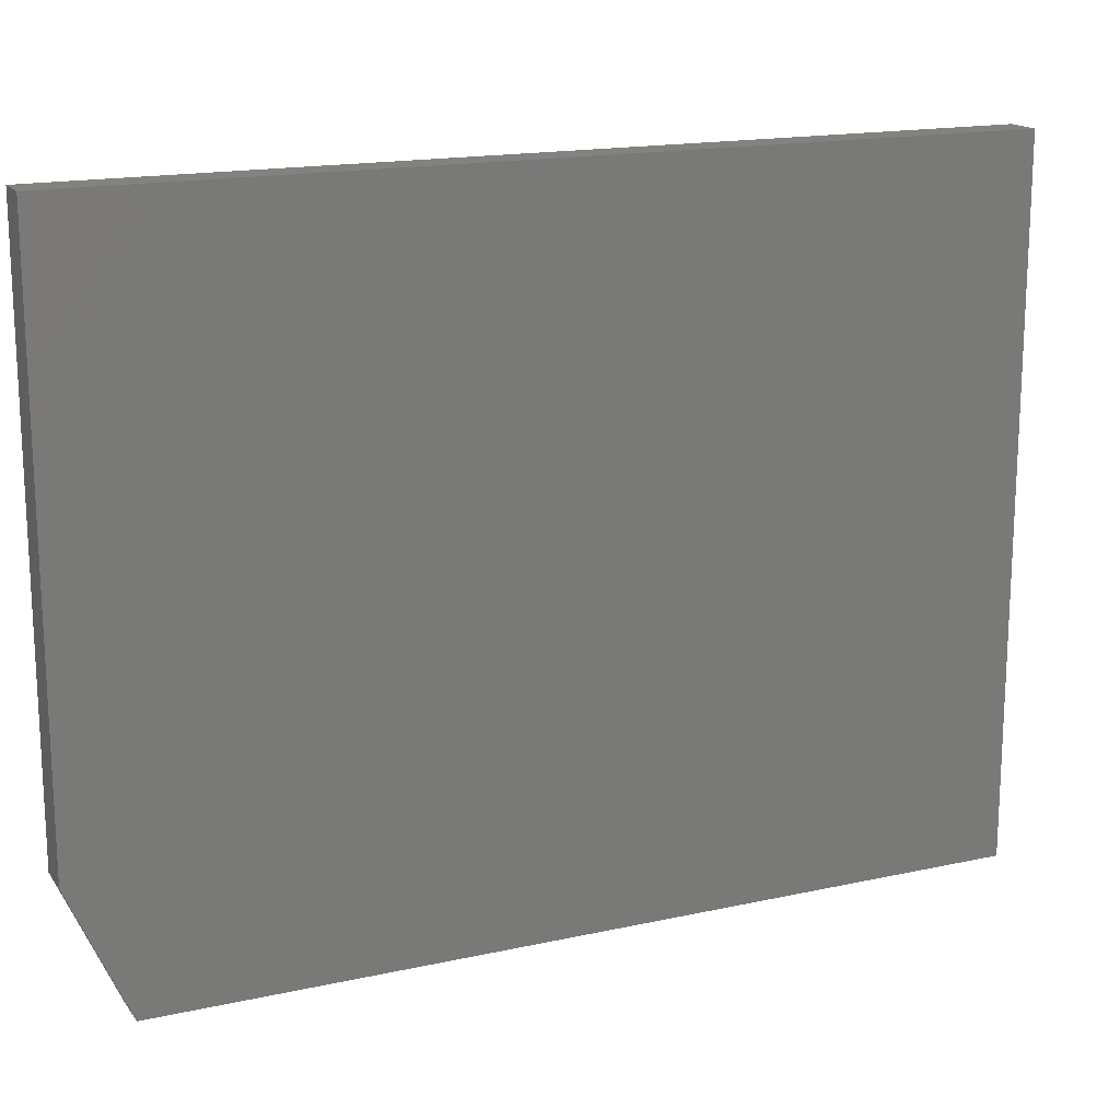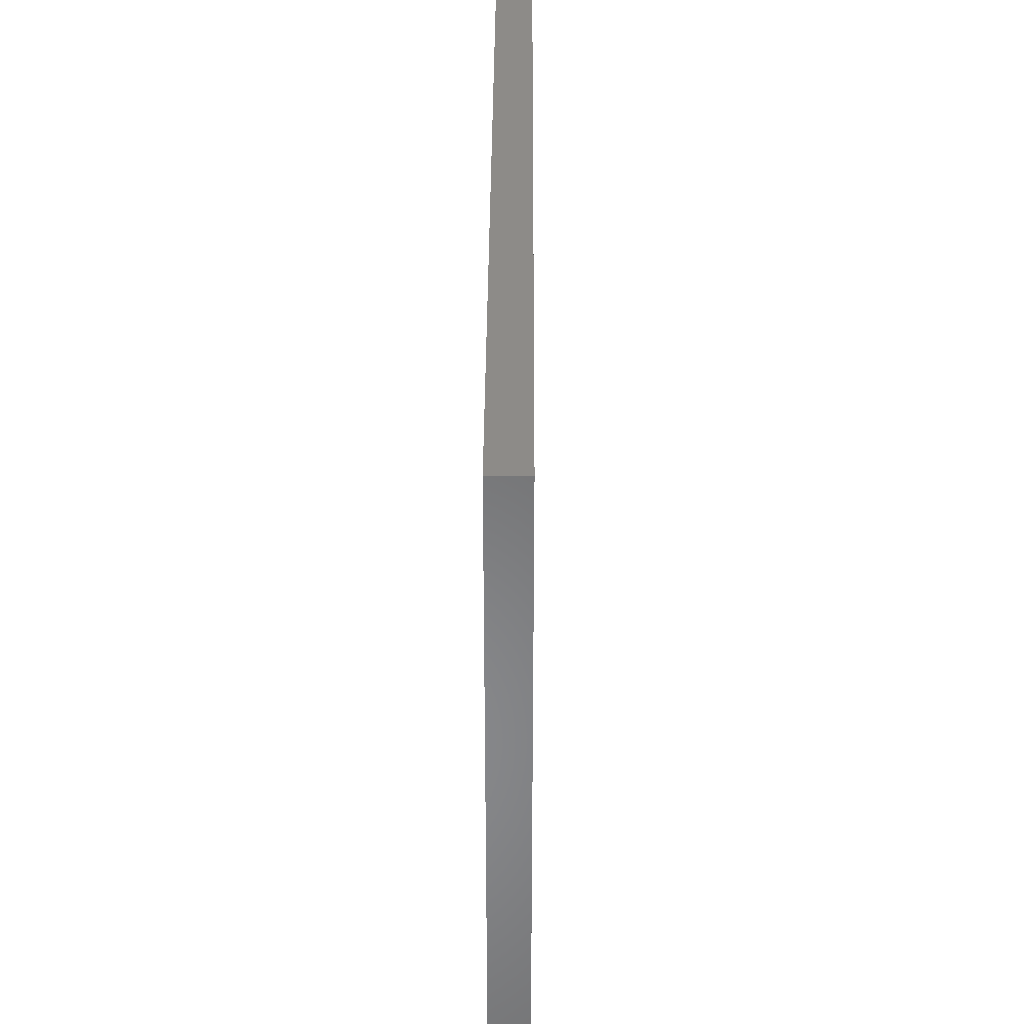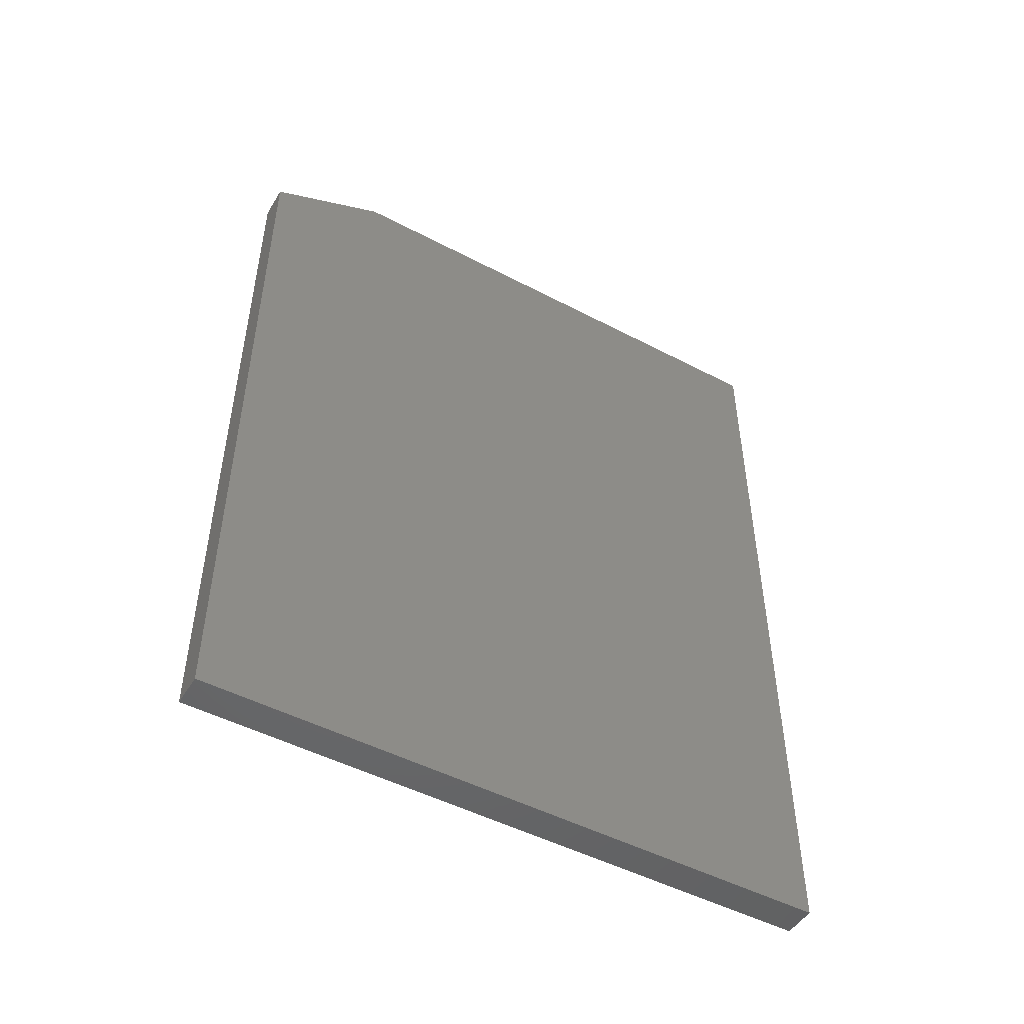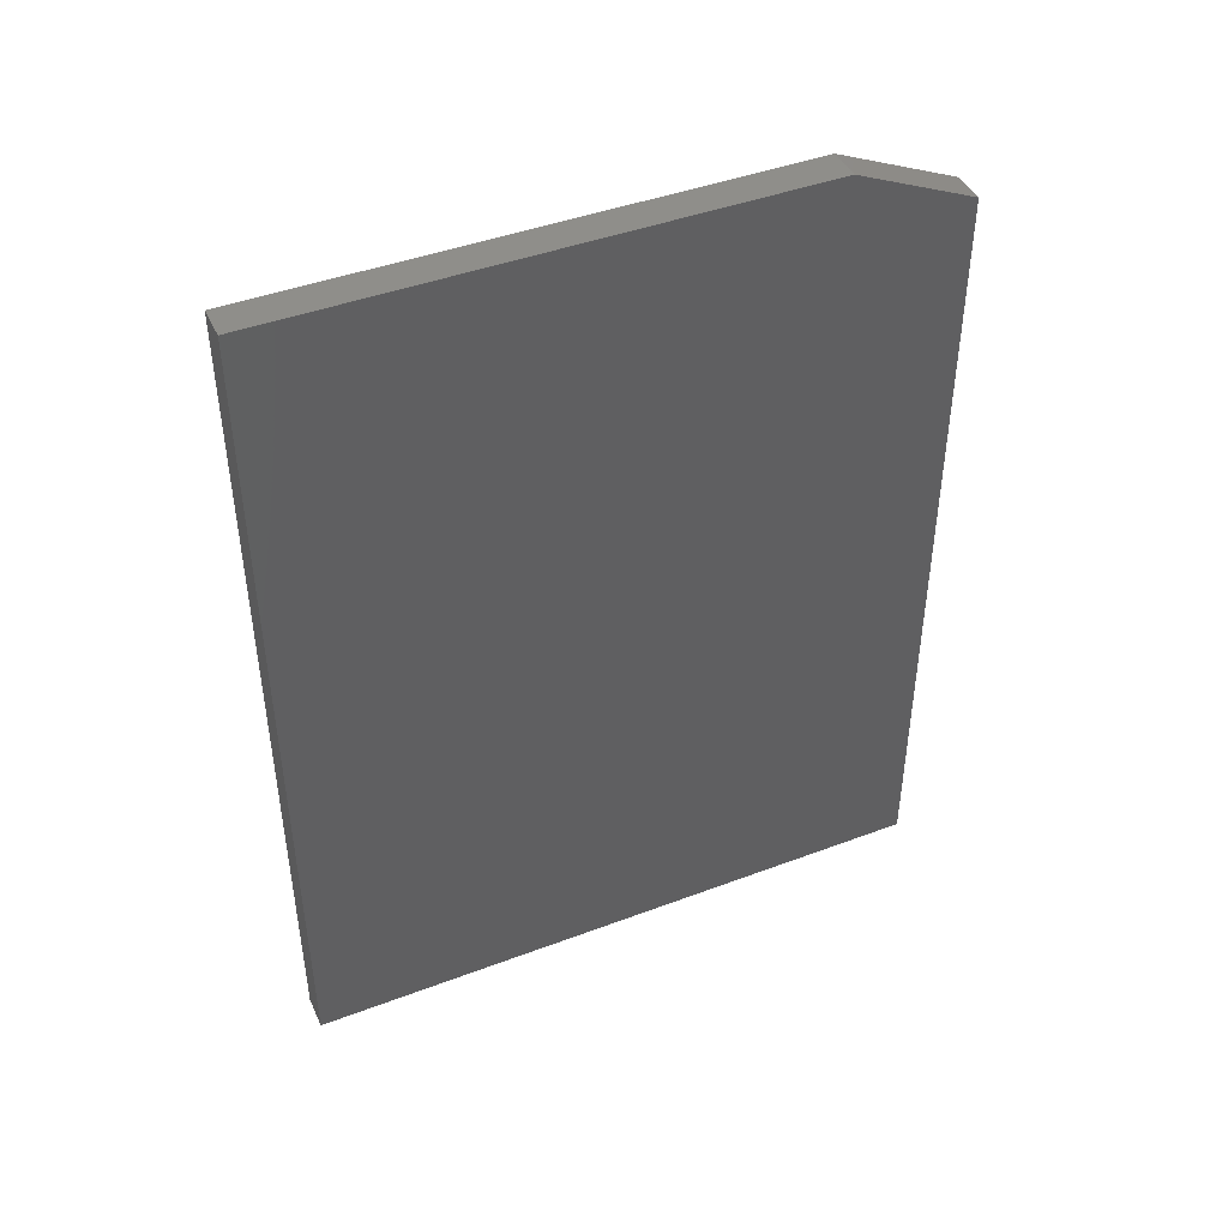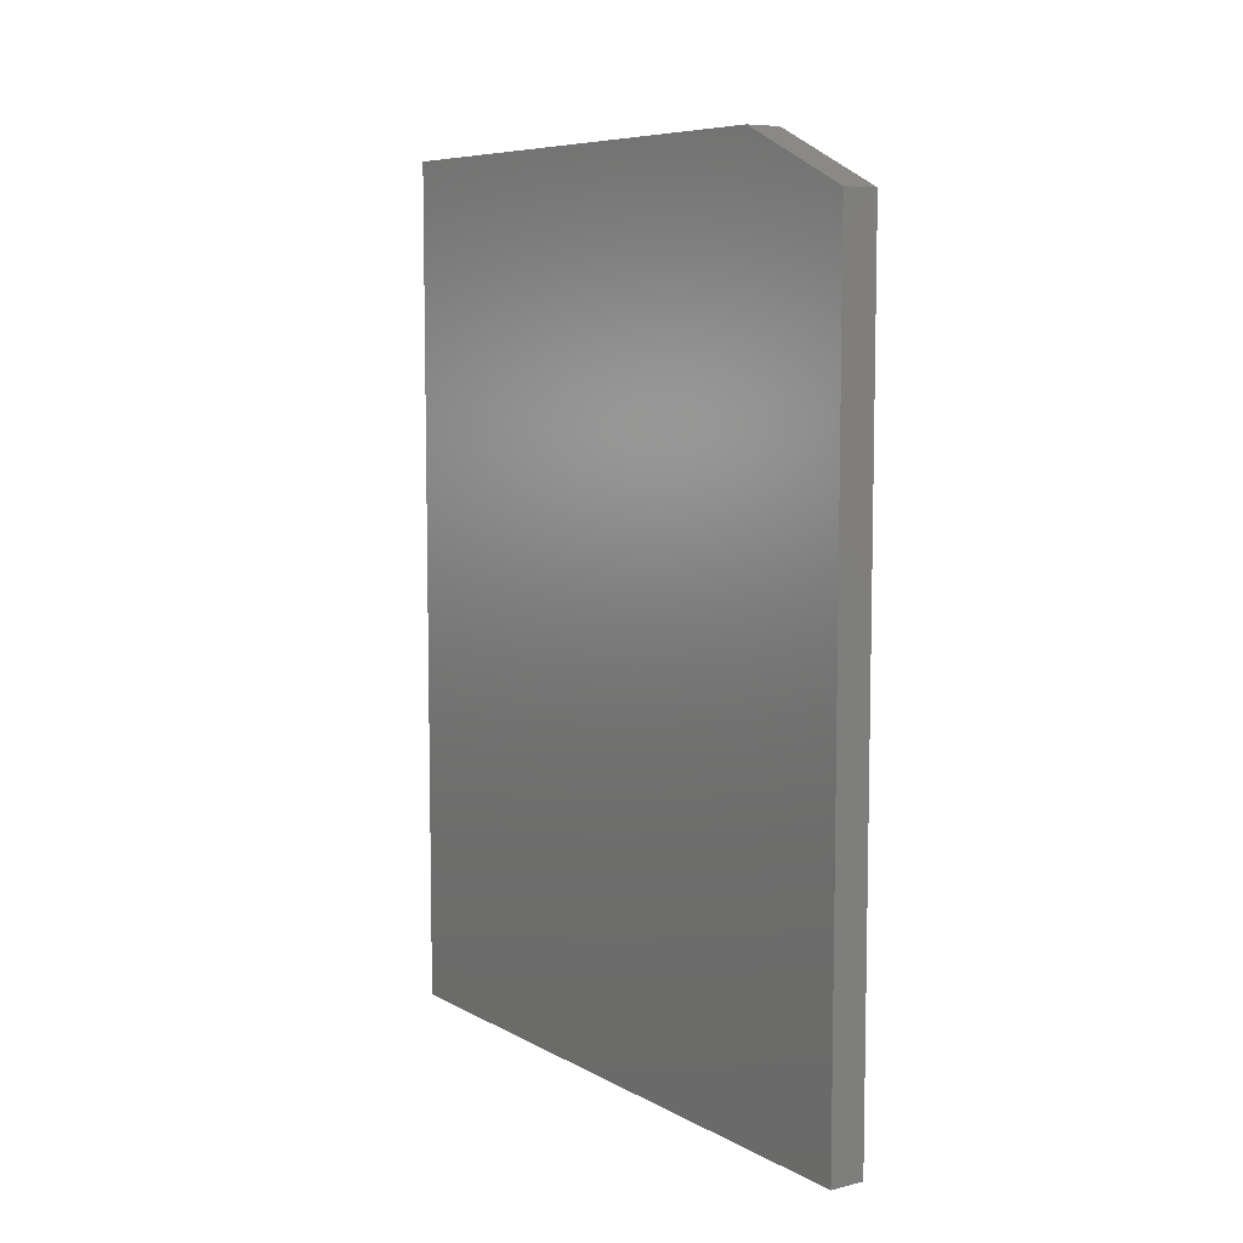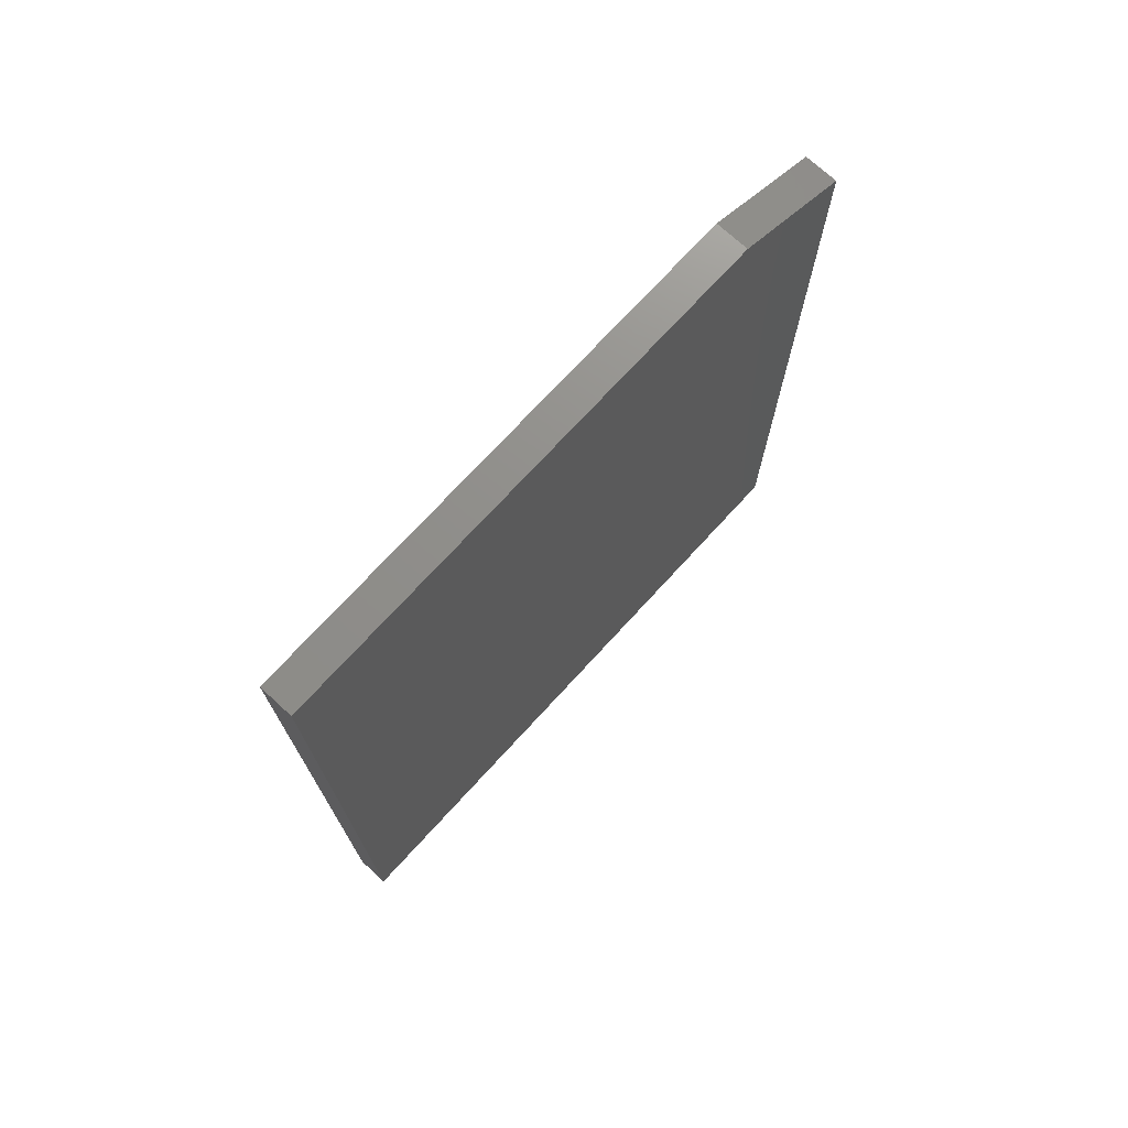
<metadata>
{"format":"stl","ext":"stl","renderer":"f3d","projection":"perspective","resolution":1024,"background":"white","views":[{"elev":16.7,"azim":-114.2,"up":"+Z"},{"elev":35.0,"azim":-179.7,"up":"+Z"},{"elev":-49.0,"azim":-120.2,"up":"+Y"},{"elev":43.7,"azim":66.1,"up":"+Y"},{"elev":7.5,"azim":146.0,"up":"+Y"},{"elev":72.9,"azim":42.5,"up":"+Y"}]}
</metadata>
<code>
# stl→obj: 10 verts, 16 faces
v 0.03906 0.4922 0.7504
v 0.03906 -0.4844 0.7504
v 0.03906 0.4922 0.1406
v 0.03906 -0.4844 0
v 0.03906 0.4297 -5.597e-17
v 0 0.4297 -5.597e-17
v 0 -0.4844 0
v 0 0.4922 0.1406
v 0 -0.4844 0.7504
v 0 0.4922 0.7504
f 1 2 3
f 3 2 4
f 3 4 5
f 6 7 8
f 8 7 9
f 8 9 10
f 3 8 1
f 1 8 10
f 4 7 5
f 5 7 6
f 3 5 8
f 8 5 6
f 2 9 4
f 4 9 7
f 1 10 2
f 2 10 9

</code>
